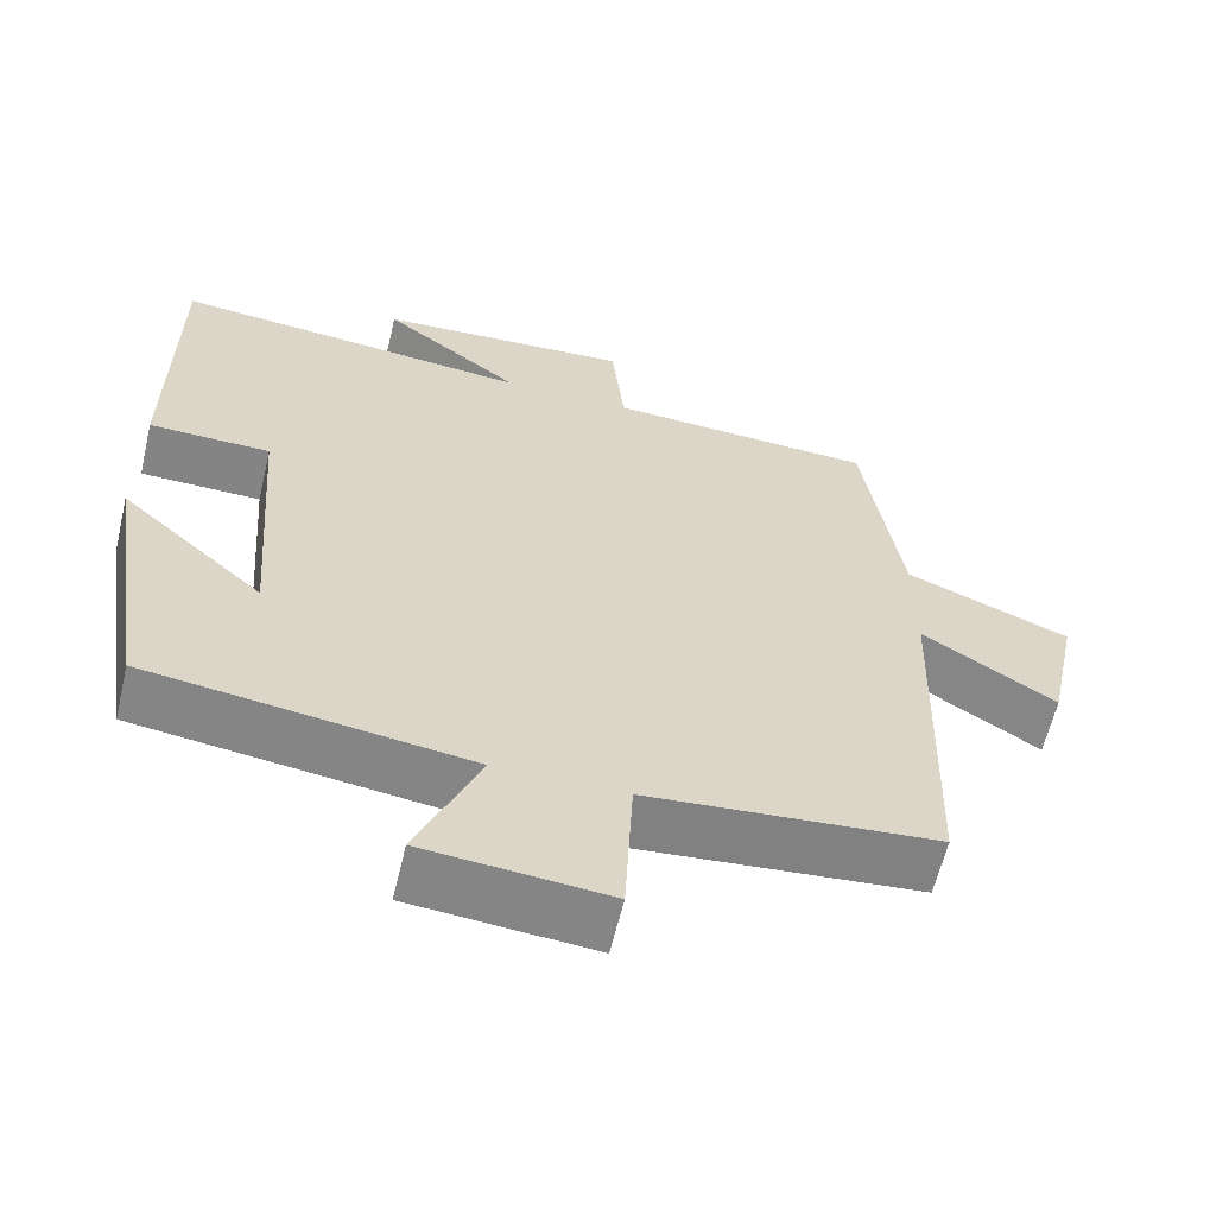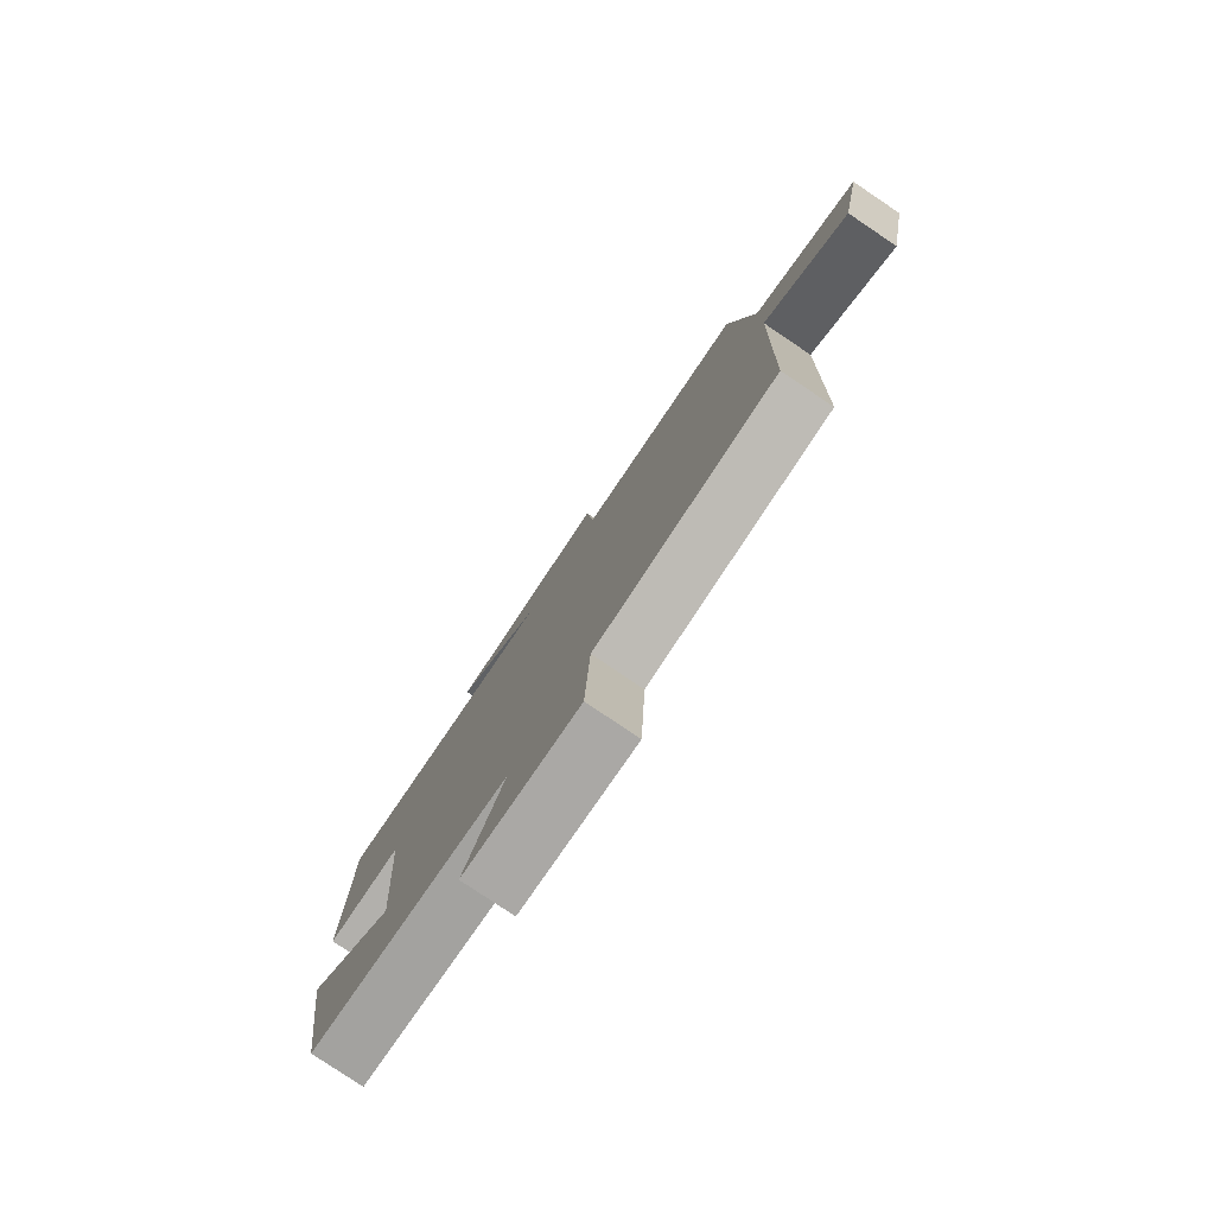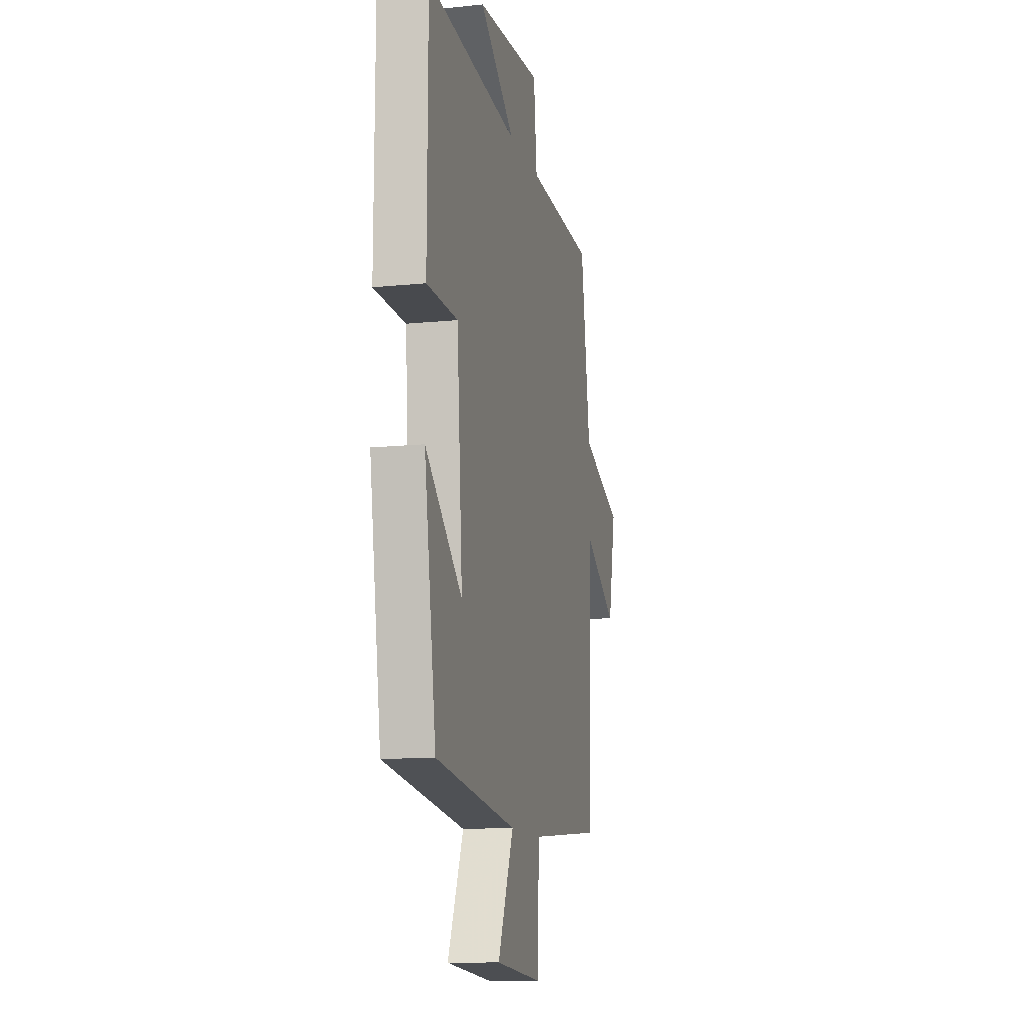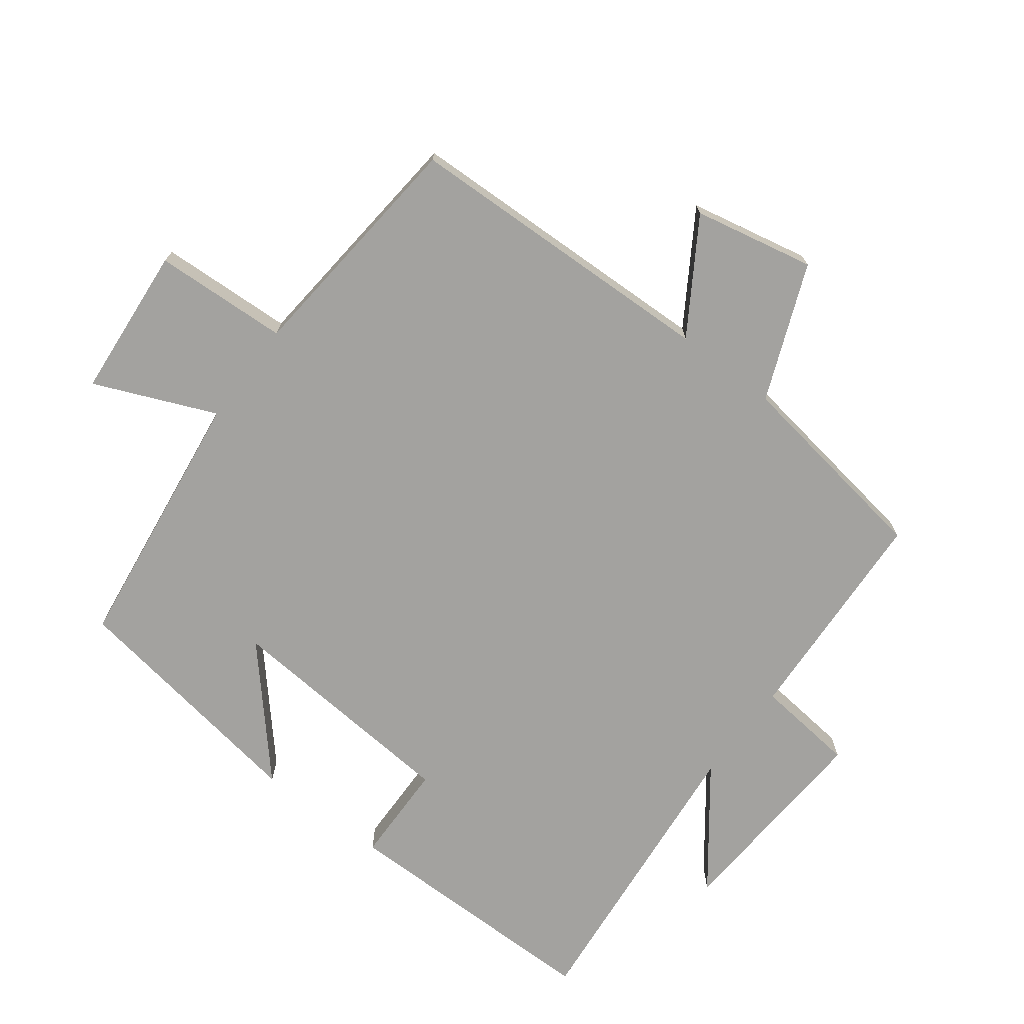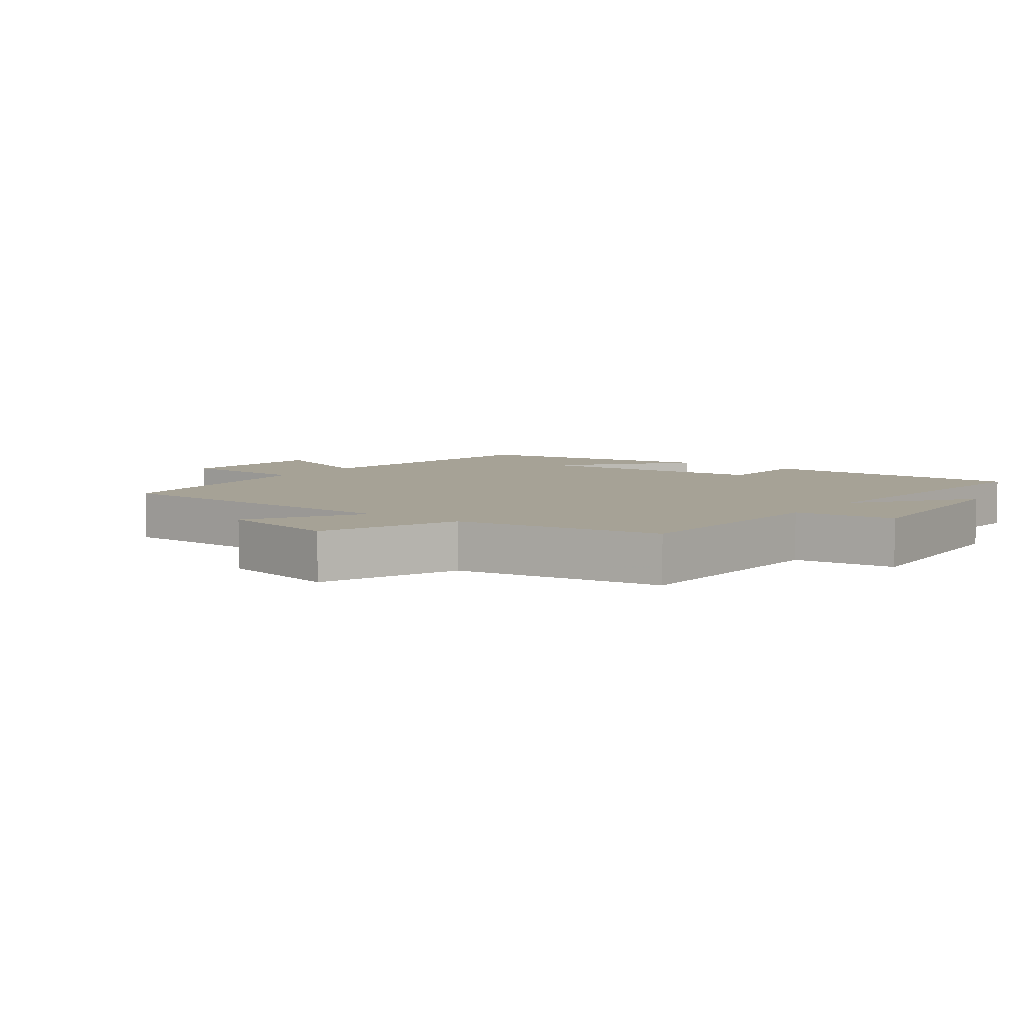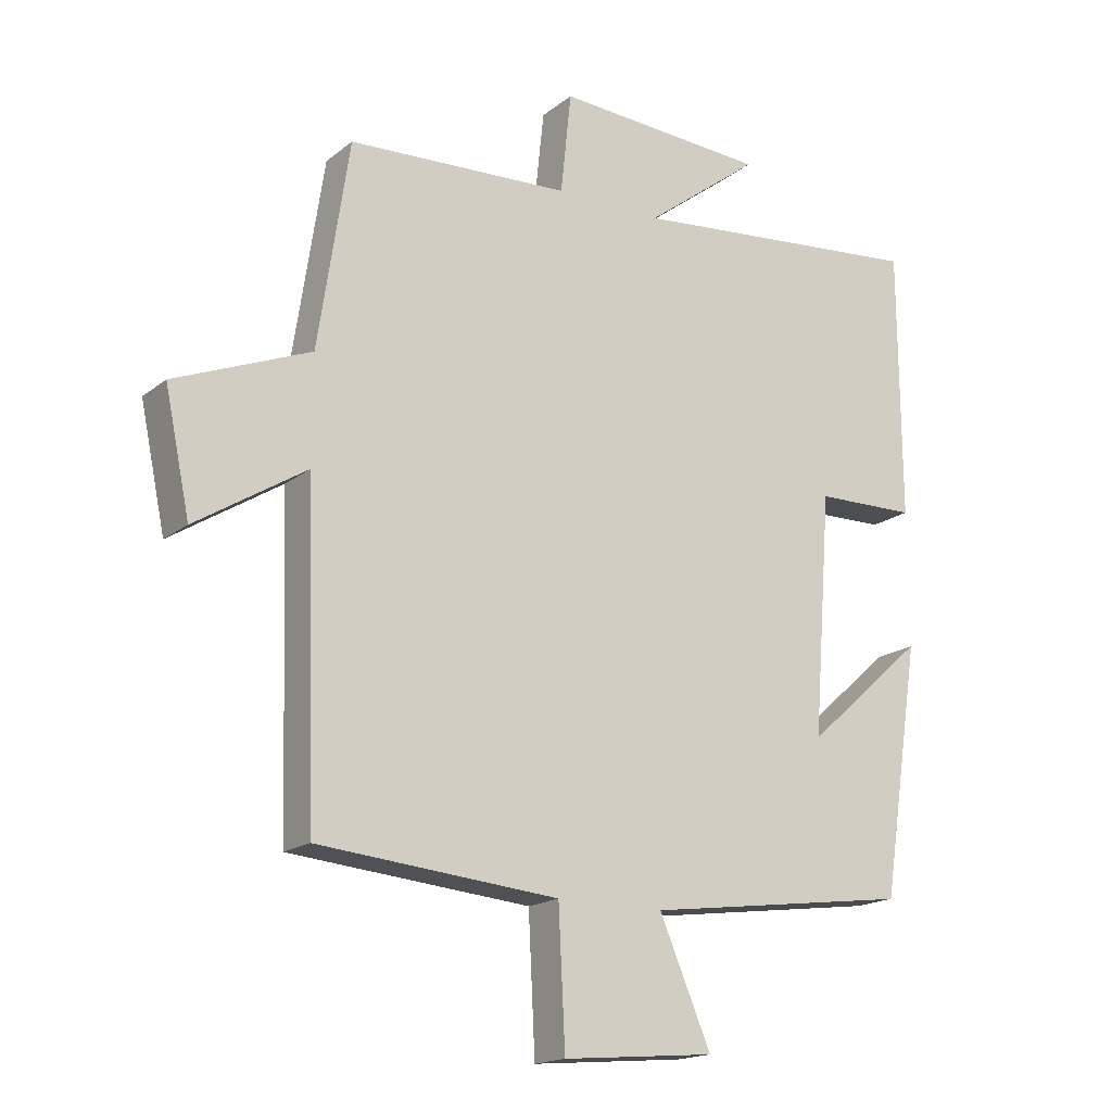
<metadata>
{"format":"obj","ext":"obj","renderer":"f3d","projection":"perspective","resolution":1024,"background":"white","views":[{"elev":-61.2,"azim":166.6,"up":"+Z"},{"elev":-79.7,"azim":-123.9,"up":"+Z"},{"elev":-12.1,"azim":103.5,"up":"+Z"},{"elev":-72.4,"azim":-127.2,"up":"+Y"},{"elev":6.3,"azim":-53.7,"up":"+Y"},{"elev":-17.4,"azim":-33.8,"up":"+Z"}]}
</metadata>
<code>
v 0.442 0.07 -0.446
v 0.04 0.07 -0.5
v 0.118 0.07 -0.683
v -0.112 0.07 -0.703
v -0.122 0.07 -0.5
v -0.485 0.07 -0.467
v -0.5 0.07 0.012
v -0.667 0.07 -0.093
v -0.705 0.07 0.089
v -0.5 0.07 0.172
v -0.453 0.07 0.483
v -0.117 0.07 0.5
v -0.101 0.07 0.652
v 0.219 0.07 0.632
v 0.045 0.07 0.5
v 0.498 0.07 0.544
v 0.5 0.07 0.138
v 0.347 0.07 0.135
v 0.319 0.07 -0.229
v 0.5 0.07 -0.068
v 0.442 0 -0.446
v 0.04 0 -0.5
v 0.118 0 -0.683
v -0.112 0 -0.703
v -0.122 0 -0.5
v -0.485 0 -0.467
v -0.5 0 0.012
v -0.667 0 -0.093
v -0.705 0 0.089
v -0.5 0 0.172
v -0.453 0 0.483
v -0.117 0 0.5
v -0.101 0 0.652
v 0.219 0 0.632
v 0.045 0 0.5
v 0.498 0 0.544
v 0.5 0 0.138
v 0.347 0 0.135
v 0.319 0 -0.229
v 0.5 0 -0.068
f 19 20 1 2
f 18 19 2
f 15 16 17 18
f 15 18 2
f 12 13 14 15
f 10 11 12 15
f 10 15 2
f 7 8 9 10
f 5 6 7 10
f 5 10 2 3
f 3 4 5
f 22 21 40 39
f 22 39 38
f 38 37 36 35
f 22 38 35
f 35 34 33 32
f 35 32 31 30
f 22 35 30
f 30 29 28 27
f 30 27 26 25
f 23 22 30 25
f 25 24 23
f 1 21 22 2
f 2 22 23 3
f 3 23 24 4
f 4 24 25 5
f 5 25 26 6
f 6 26 27 7
f 7 27 28 8
f 8 28 29 9
f 9 29 30 10
f 10 30 31 11
f 11 31 32 12
f 12 32 33 13
f 13 33 34 14
f 14 34 35 15
f 15 35 36 16
f 16 36 37 17
f 17 37 38 18
f 18 38 39 19
f 19 39 40 20
f 20 40 21 1

</code>
